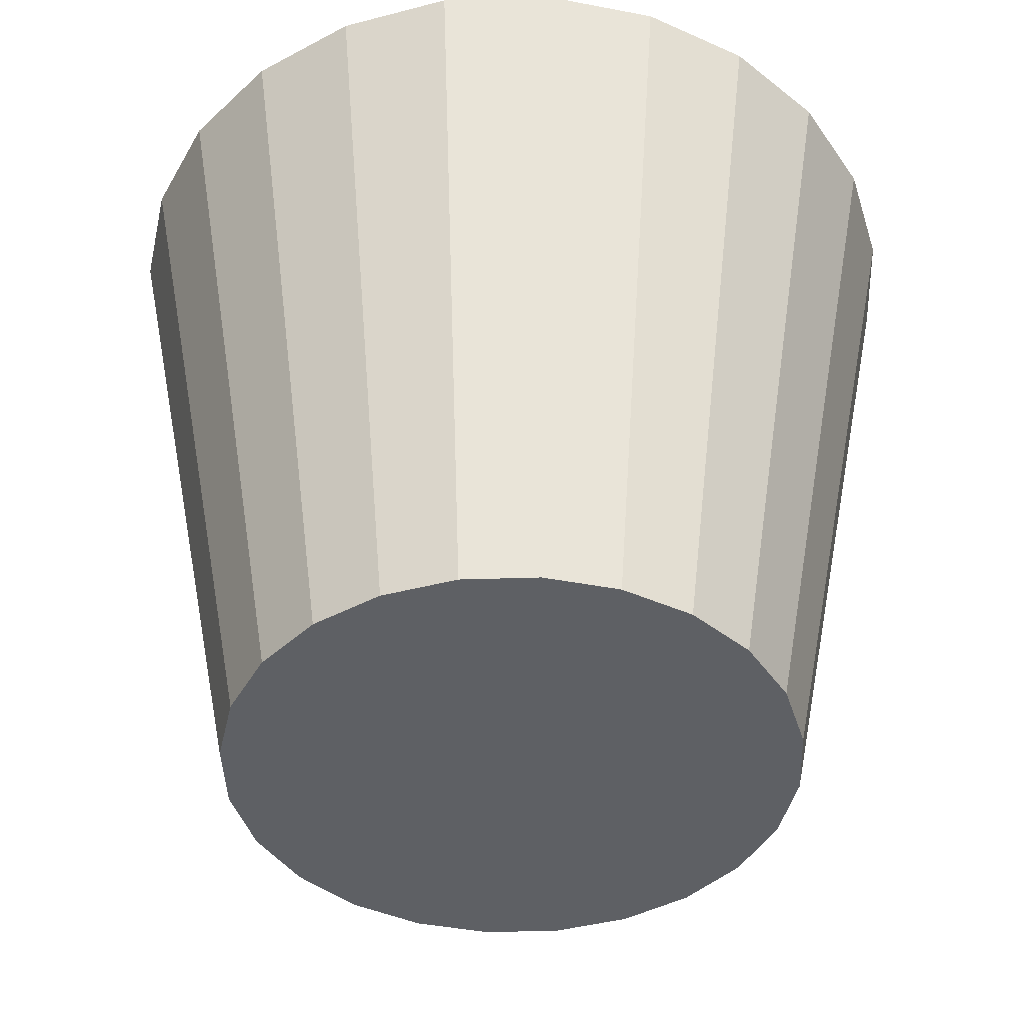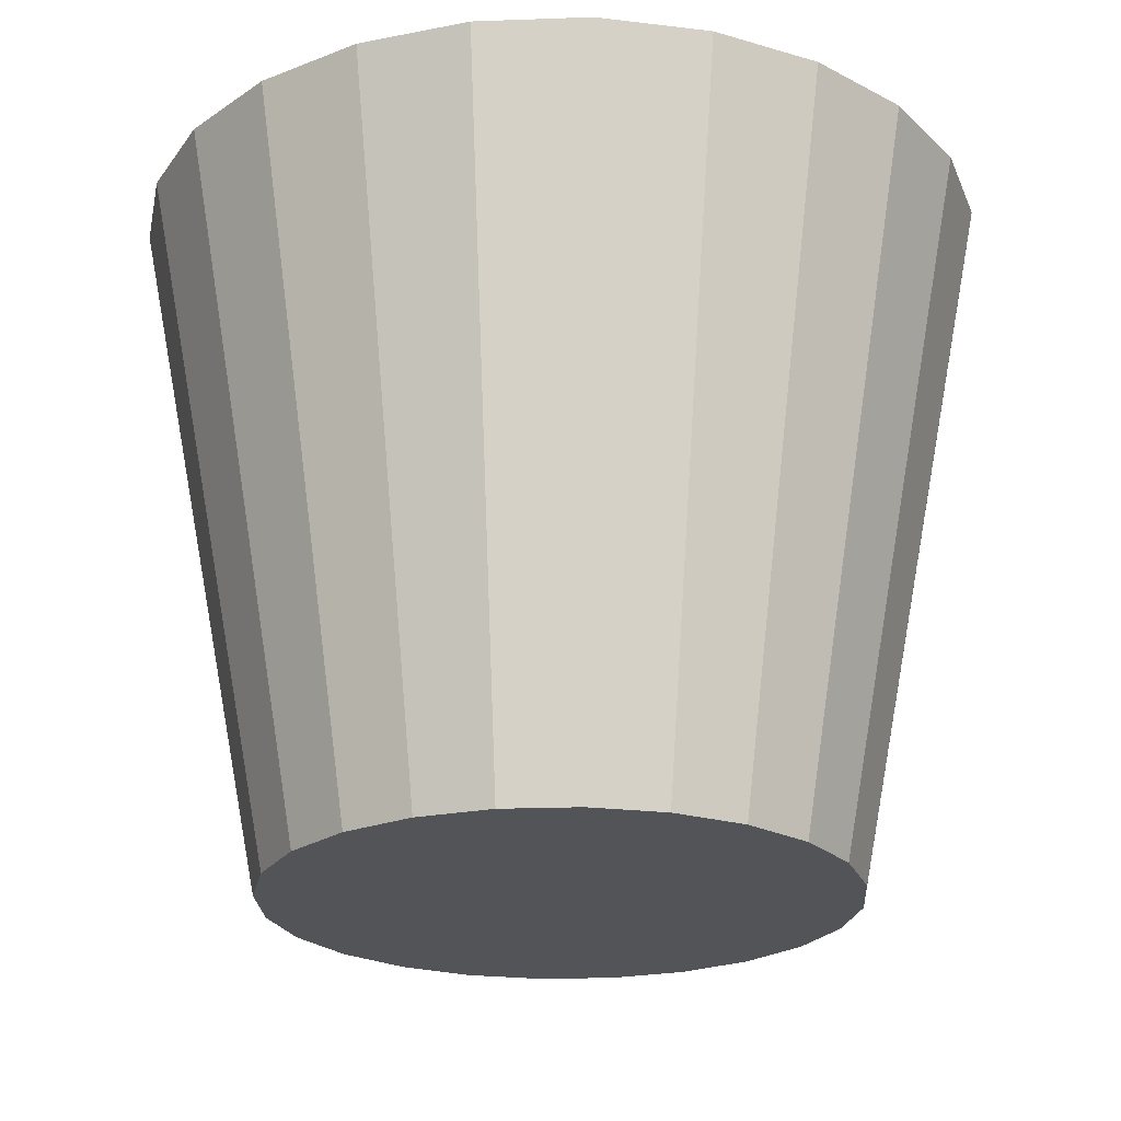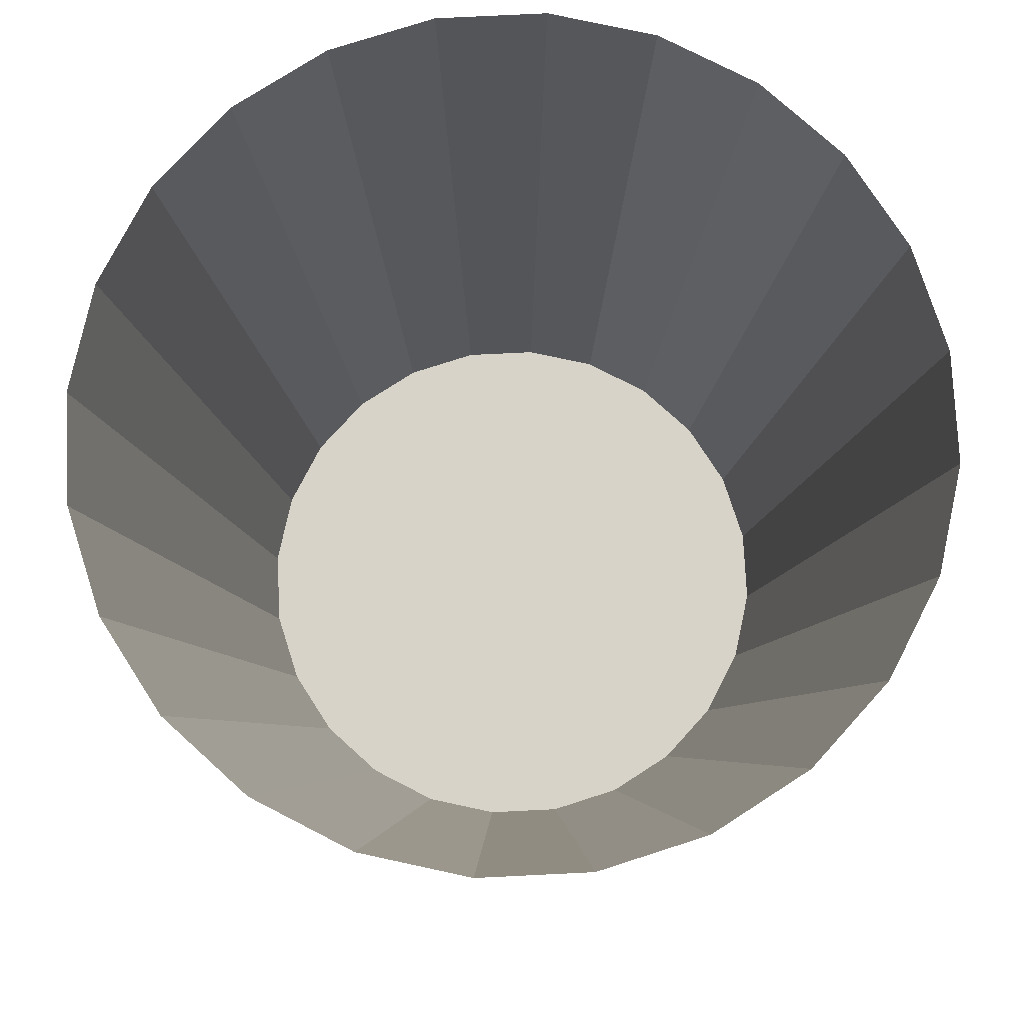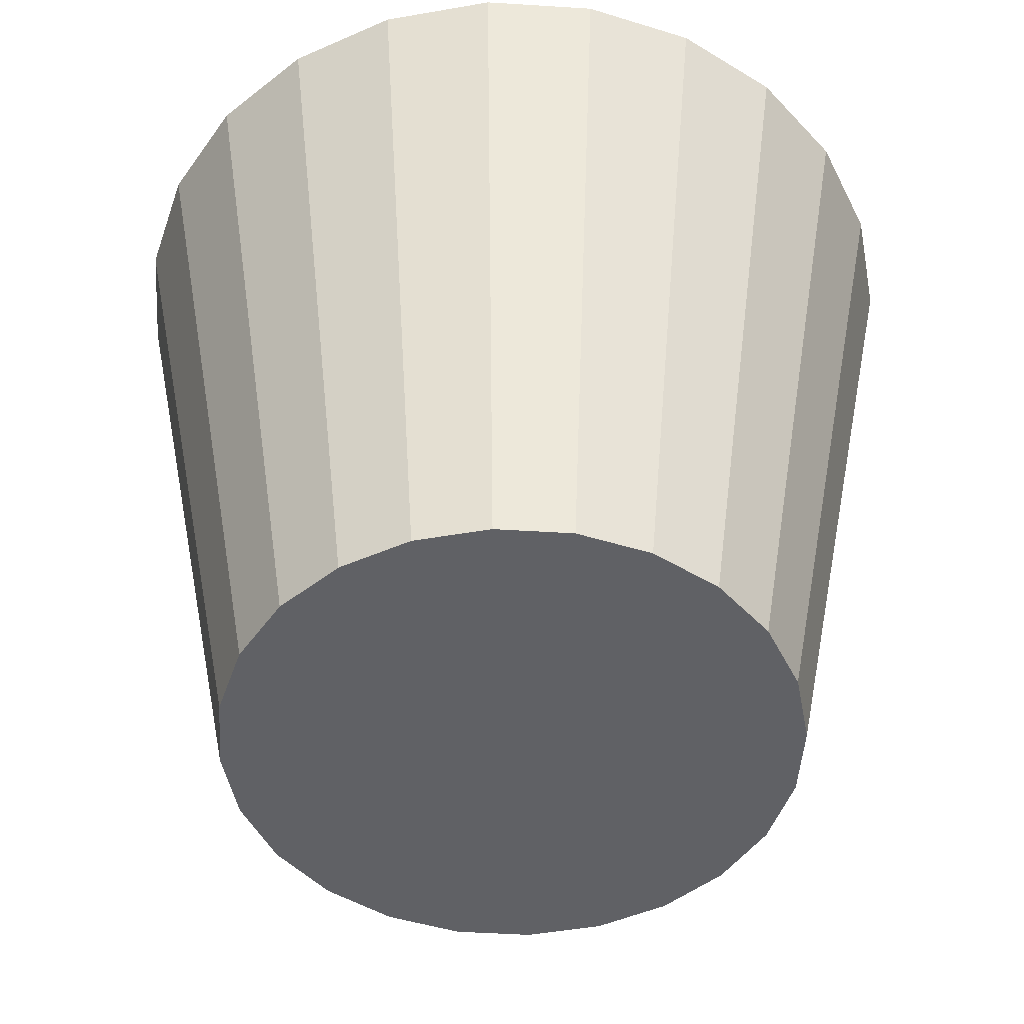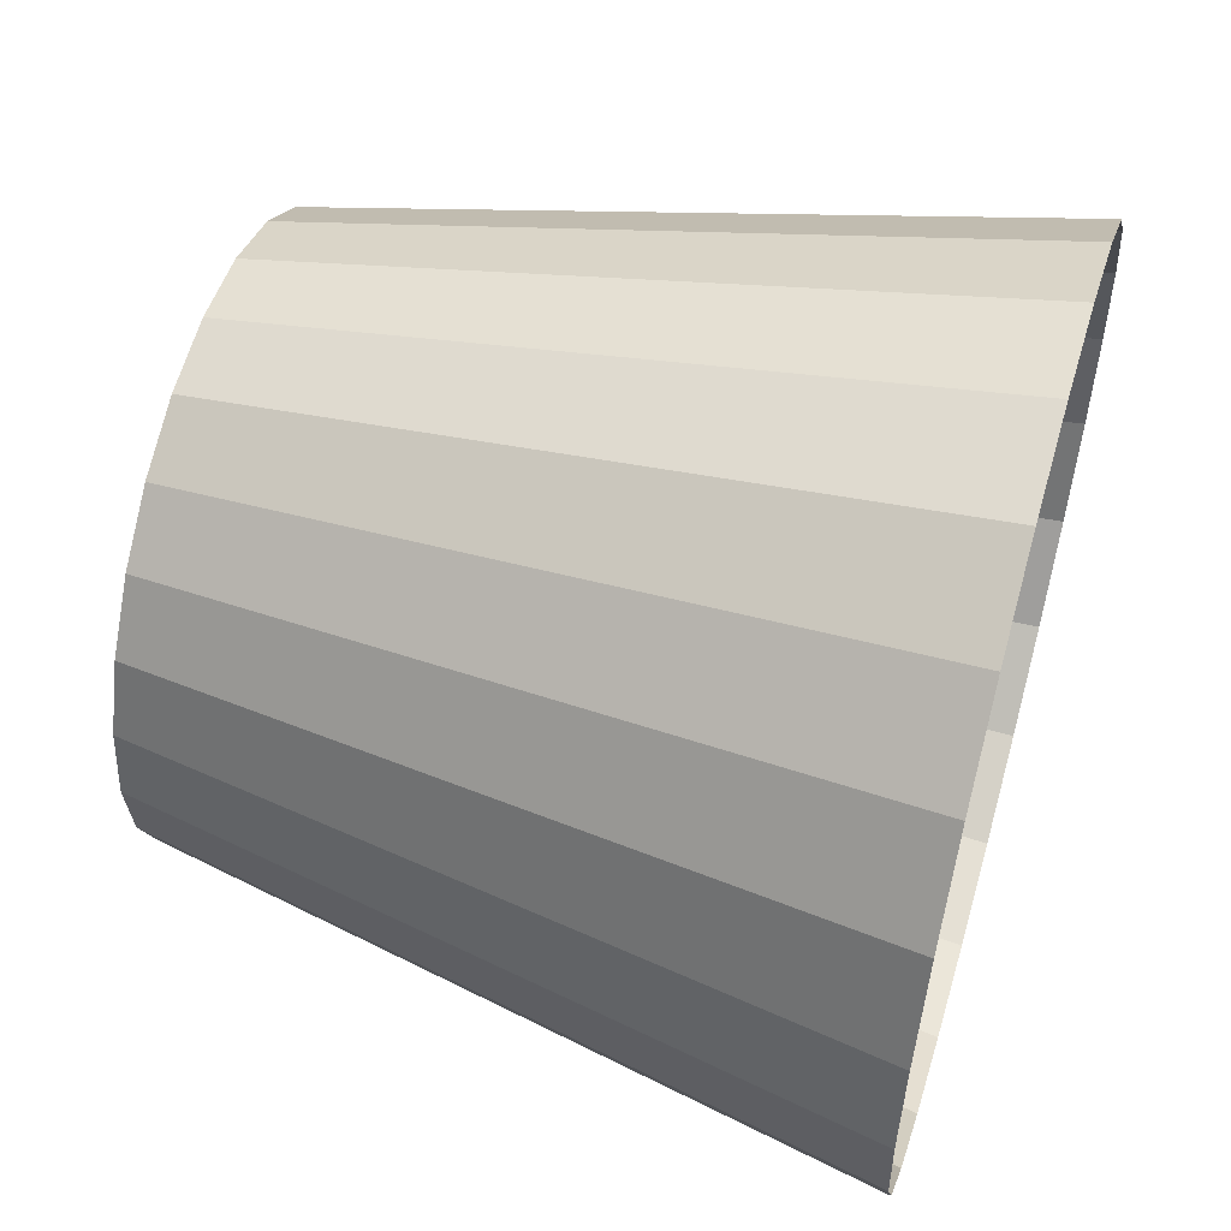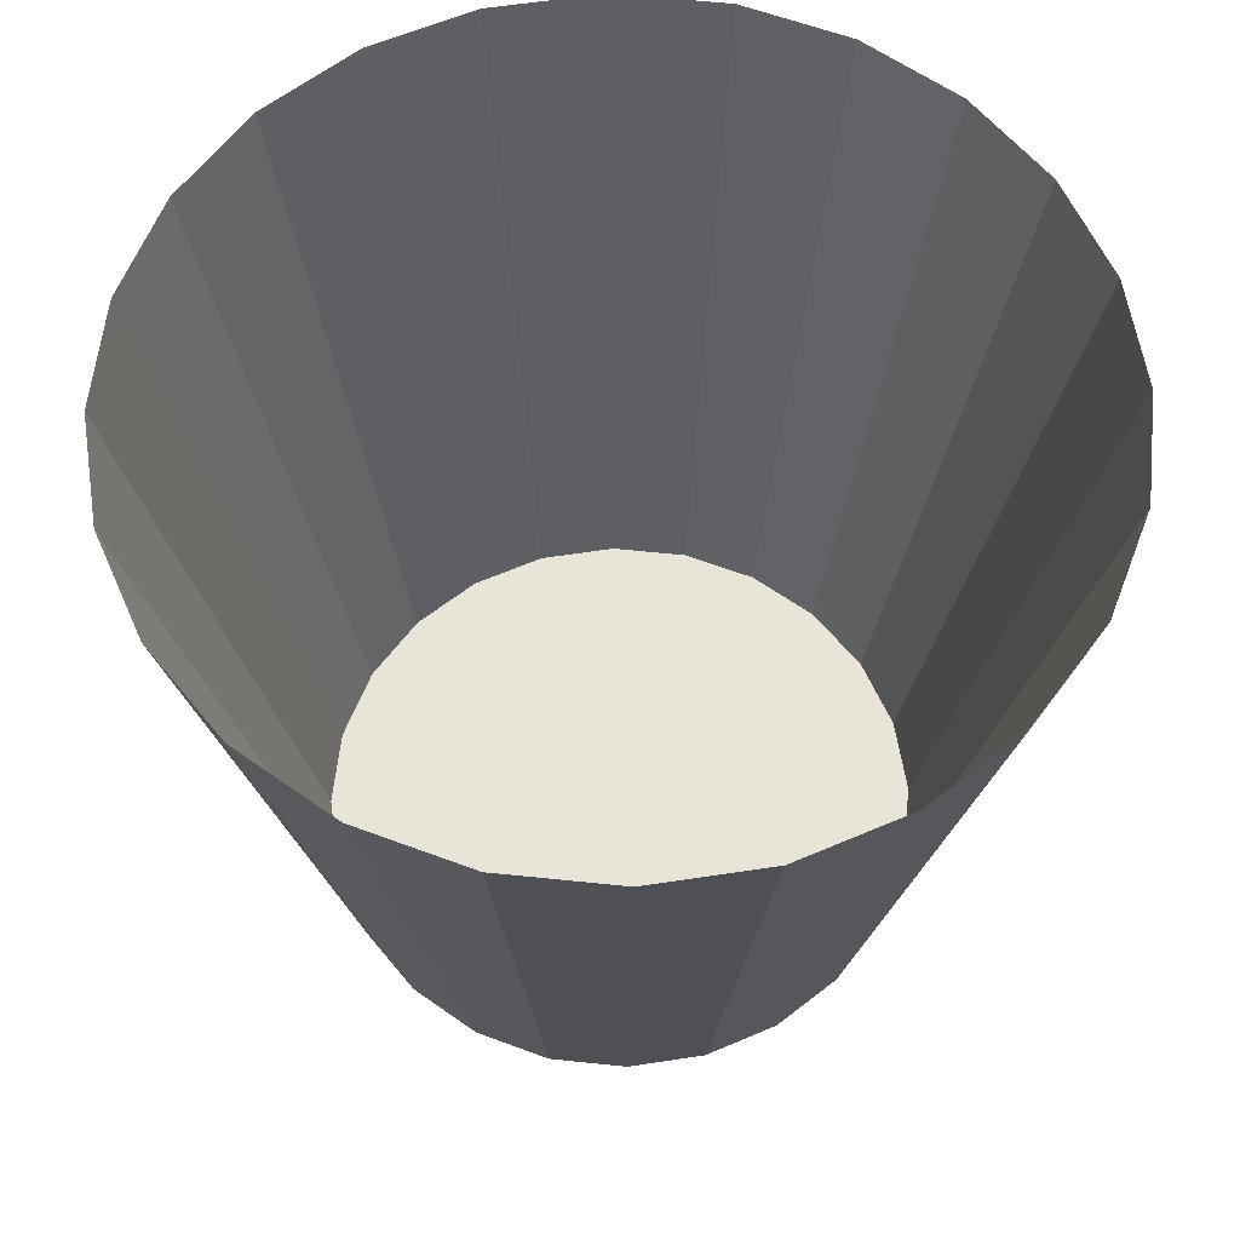
<metadata>
{"format":"obj","ext":"obj","renderer":"f3d","projection":"perspective","resolution":1024,"background":"white","views":[{"elev":-43.1,"azim":-170.3,"up":"+Y"},{"elev":-23.2,"azim":-64.0,"up":"+Y"},{"elev":76.8,"azim":-130.3,"up":"+Y"},{"elev":-48.6,"azim":-56.5,"up":"+Y"},{"elev":55.6,"azim":106.1,"up":"+Z"},{"elev":60.0,"azim":178.6,"up":"+Y"}]}
</metadata>
<code>
v -0.05359 -0.2512 0.2
v 0.0536 -0.2512 0.2
v -2e-06 -0.2512 0.2071
v -0.1035 -0.2512 0.1793
v -2e-06 0.2512 0.3057
v -0.07911 0.2512 0.2953
v 0.1035 -0.2512 0.1793
v 0.07912 0.2512 0.2953
v -0.1528 0.2512 0.2647
v -0.1464 -0.2512 0.1464
v 0.1464 -0.2512 0.1464
v 0.1528 0.2512 0.2647
v -0.2162 0.2512 0.2162
v -0.1793 -0.2512 0.1035
v 0.1793 -0.2512 0.1035
v 0.2162 0.2512 0.2162
v -0.2647 0.2512 0.1528
v -0.2 -0.2512 0.05359
v -0.2953 0.2512 0.07912
v 0.2 -0.2512 0.05359
v 0.2647 0.2512 0.1528
v -0.3057 0.2512 -3e-06
v -0.2071 -0.2512 -3e-06
v 0.2071 -0.2512 -3e-06
v 0.2953 0.2512 0.07912
v -0.2953 0.2512 -0.07911
v -0.2 -0.2512 -0.05359
v 0.2 -0.2512 -0.05359
v 0.3057 0.2512 -3e-06
v -0.2647 0.2512 -0.1528
v -0.1793 -0.2512 -0.1035
v 0.1793 -0.2512 -0.1035
v 0.2953 0.2512 -0.07911
v -0.2162 0.2512 -0.2161
v 0.1464 -0.2512 -0.1464
v -0.1464 -0.2512 -0.1464
v 0.2647 0.2512 -0.1528
v -0.1528 0.2512 -0.2647
v -0.1035 -0.2512 -0.1793
v 0.2162 0.2512 -0.2161
v 0.1035 -0.2512 -0.1793
v 0.1528 0.2512 -0.2647
v -0.07911 0.2512 -0.2953
v -0.05359 -0.2512 -0.2
v 0.0536 -0.2512 -0.2
v 0.07912 0.2512 -0.2953
v -2e-06 -0.2512 -0.2071
v -2e-06 0.2512 -0.3057
g mesh1_mesh1-geometry
f 1 2 3
f 2 1 4
f 3 2 1
f 4 1 2
f 5 2 3
f 3 2 5
f 3 6 1
f 1 6 3
f 4 6 1
f 1 6 4
f 2 4 7
f 7 4 2
f 2 5 8
f 8 5 2
f 6 3 5
f 5 3 6
f 6 4 9
f 9 4 6
f 7 4 10
f 10 4 7
f 8 7 2
f 2 7 8
f 9 10 4
f 4 10 9
f 7 10 11
f 11 10 7
f 7 8 12
f 12 8 7
f 10 9 13
f 13 9 10
f 11 10 14
f 14 10 11
f 12 11 7
f 7 11 12
f 13 14 10
f 10 14 13
f 11 14 15
f 15 14 11
f 11 12 16
f 16 12 11
f 14 13 17
f 17 13 14
f 15 14 18
f 18 14 15
f 16 15 11
f 11 15 16
f 14 19 17
f 17 19 14
f 19 14 18
f 18 14 19
f 15 18 20
f 20 18 15
f 15 16 21
f 21 16 15
f 18 22 19
f 19 22 18
f 20 18 23
f 23 18 20
f 21 20 15
f 15 20 21
f 22 18 23
f 23 18 22
f 20 23 24
f 24 23 20
f 20 21 25
f 25 21 20
f 23 26 22
f 22 26 23
f 24 23 27
f 27 23 24
f 25 24 20
f 20 24 25
f 26 23 27
f 27 23 26
f 24 27 28
f 28 27 24
f 24 25 29
f 29 25 24
f 27 30 26
f 26 30 27
f 28 27 31
f 31 27 28
f 29 28 24
f 24 28 29
f 30 27 31
f 31 27 30
f 28 31 32
f 32 31 28
f 28 29 33
f 33 29 28
f 31 34 30
f 30 34 31
f 32 31 35
f 35 31 32
f 33 32 28
f 28 32 33
f 34 31 36
f 36 31 34
f 35 31 36
f 36 31 35
f 37 35 32
f 32 35 37
f 32 33 37
f 37 33 32
f 36 38 34
f 34 38 36
f 35 36 39
f 39 36 35
f 35 37 40
f 40 37 35
f 38 36 39
f 39 36 38
f 35 39 41
f 41 39 35
f 42 35 40
f 40 35 42
f 39 43 38
f 38 43 39
f 41 39 44
f 44 39 41
f 35 42 41
f 41 42 35
f 43 39 44
f 44 39 43
f 41 44 45
f 45 44 41
f 46 41 42
f 42 41 46
f 47 43 44
f 44 43 47
f 45 44 47
f 47 44 45
f 41 46 45
f 45 46 41
f 43 47 48
f 48 47 43
f 45 48 47
f 47 48 45
f 48 45 46
f 46 45 48

</code>
